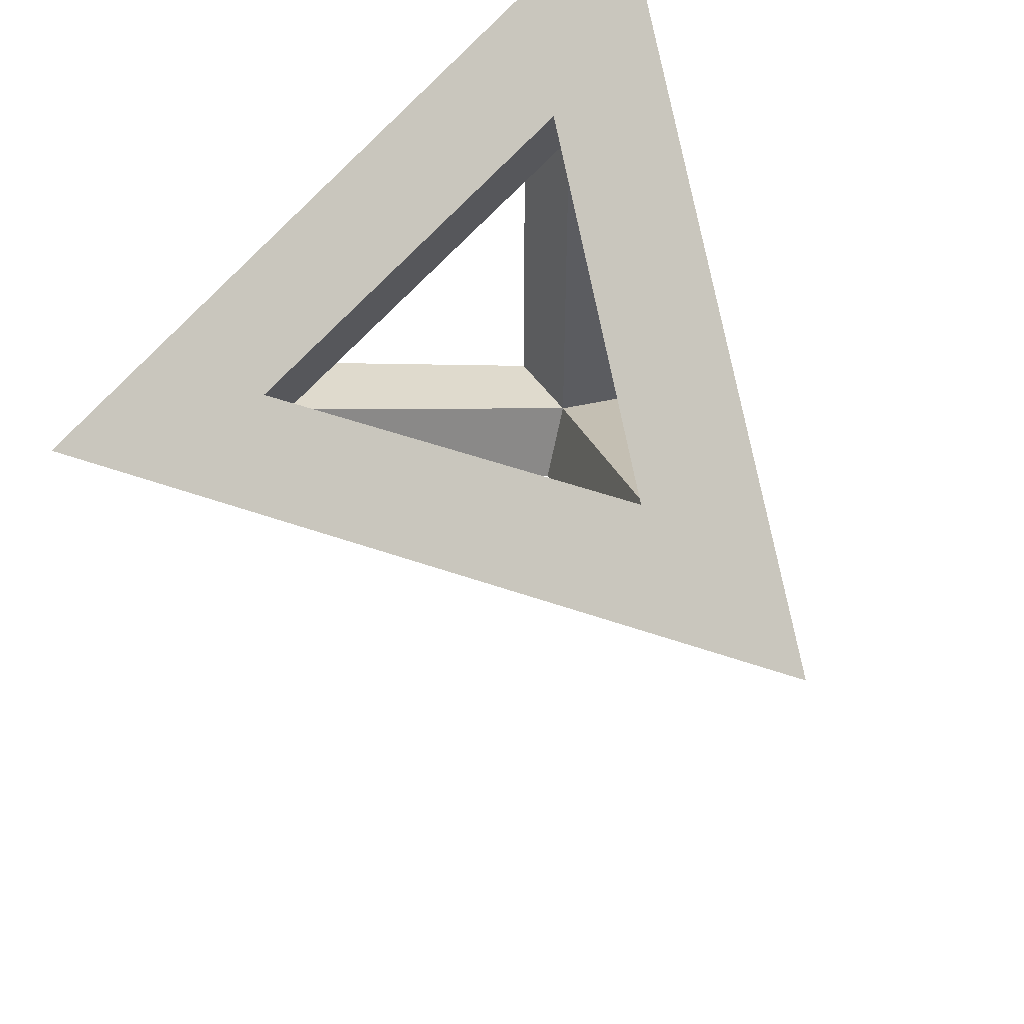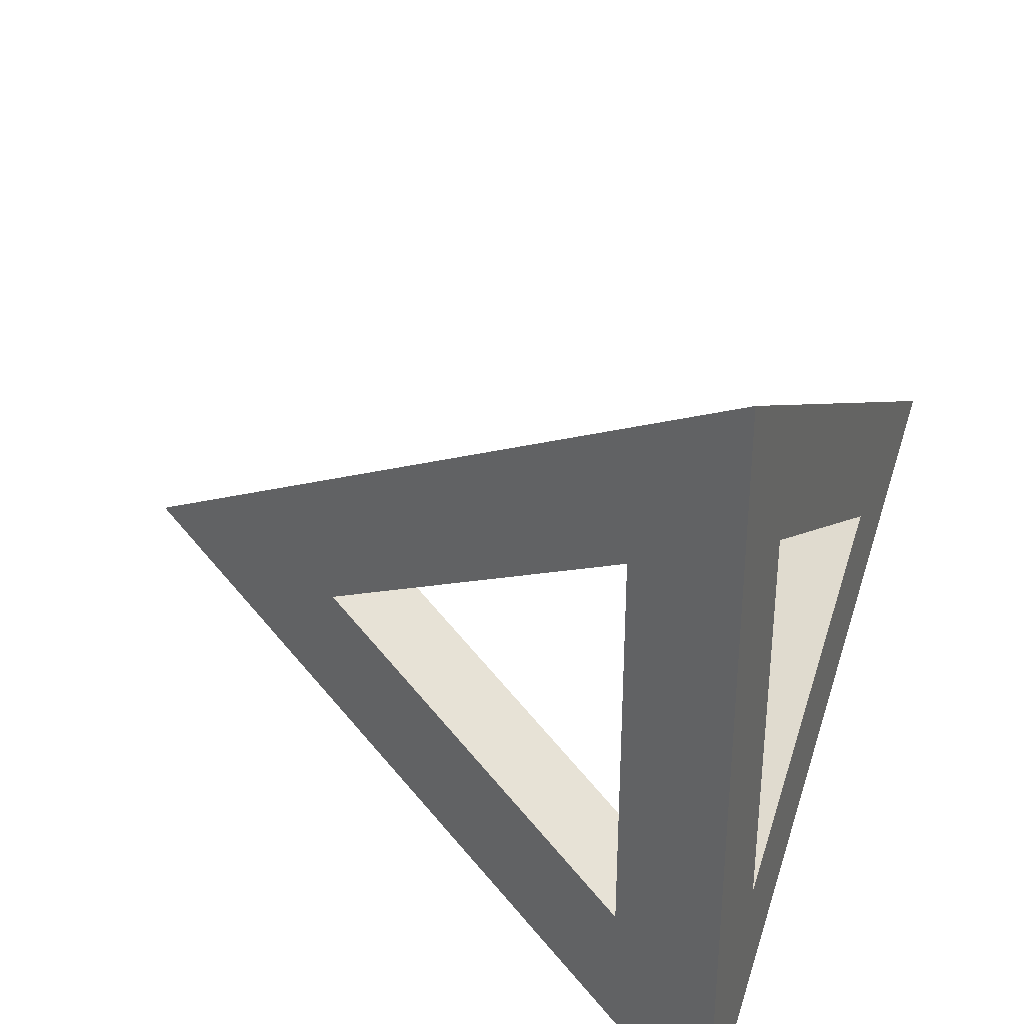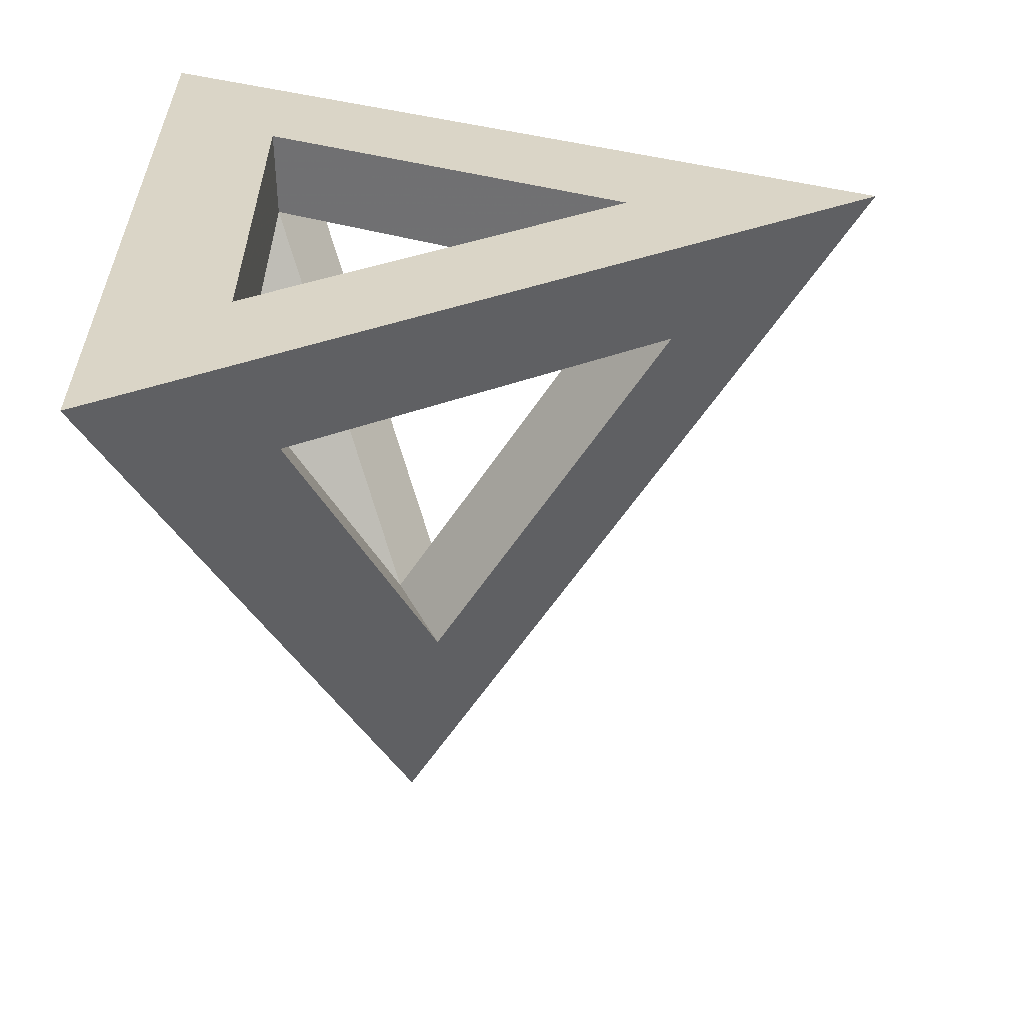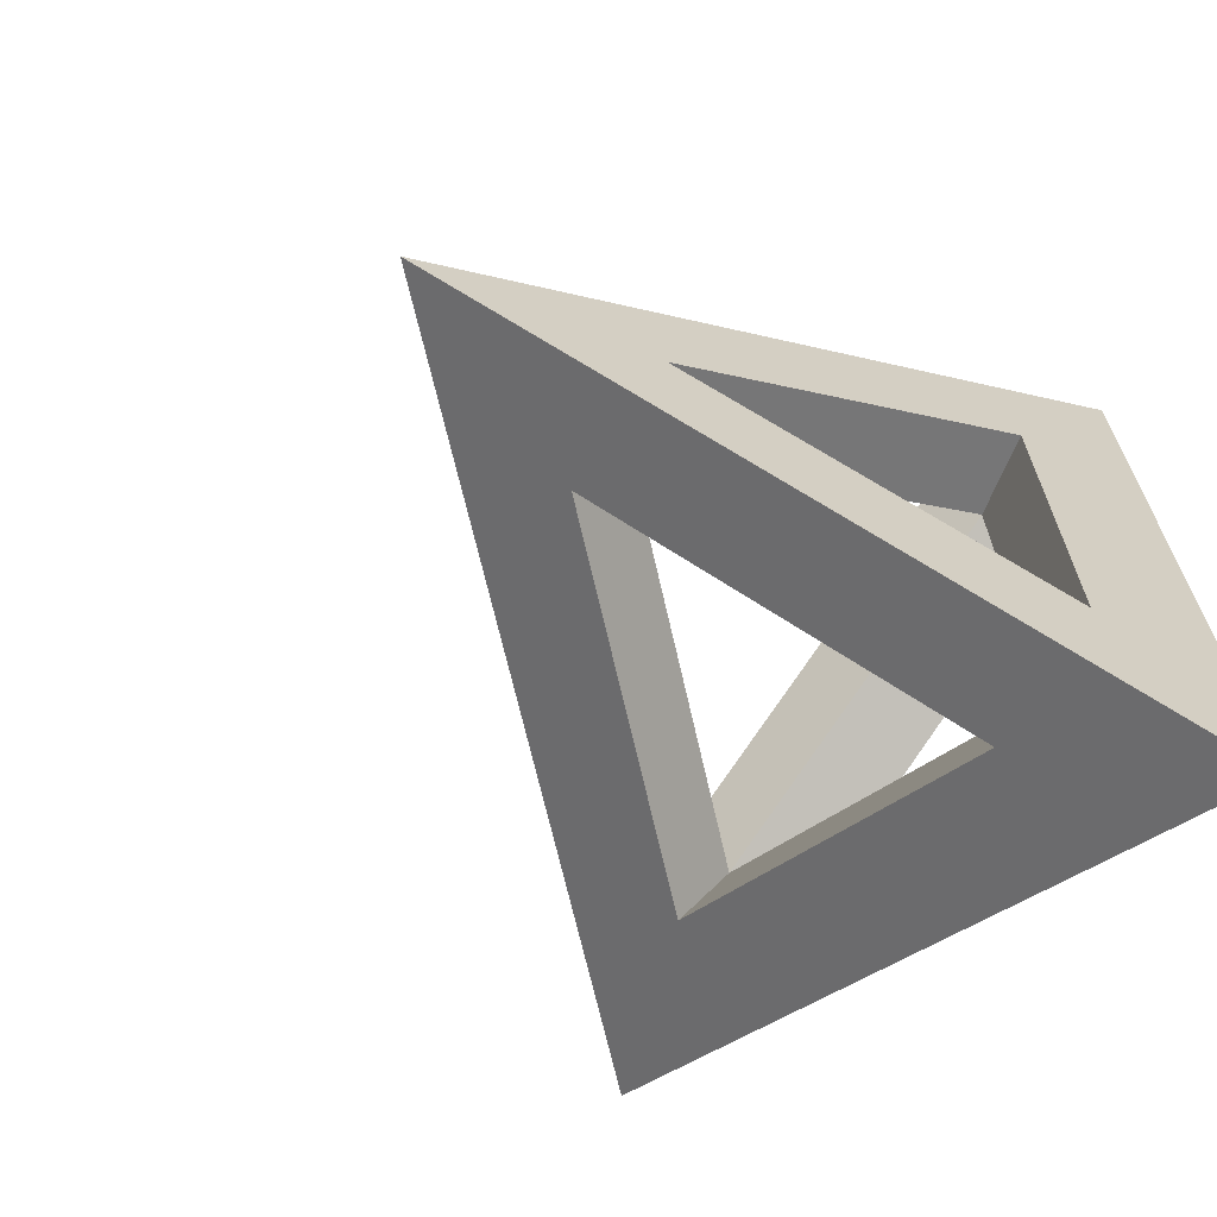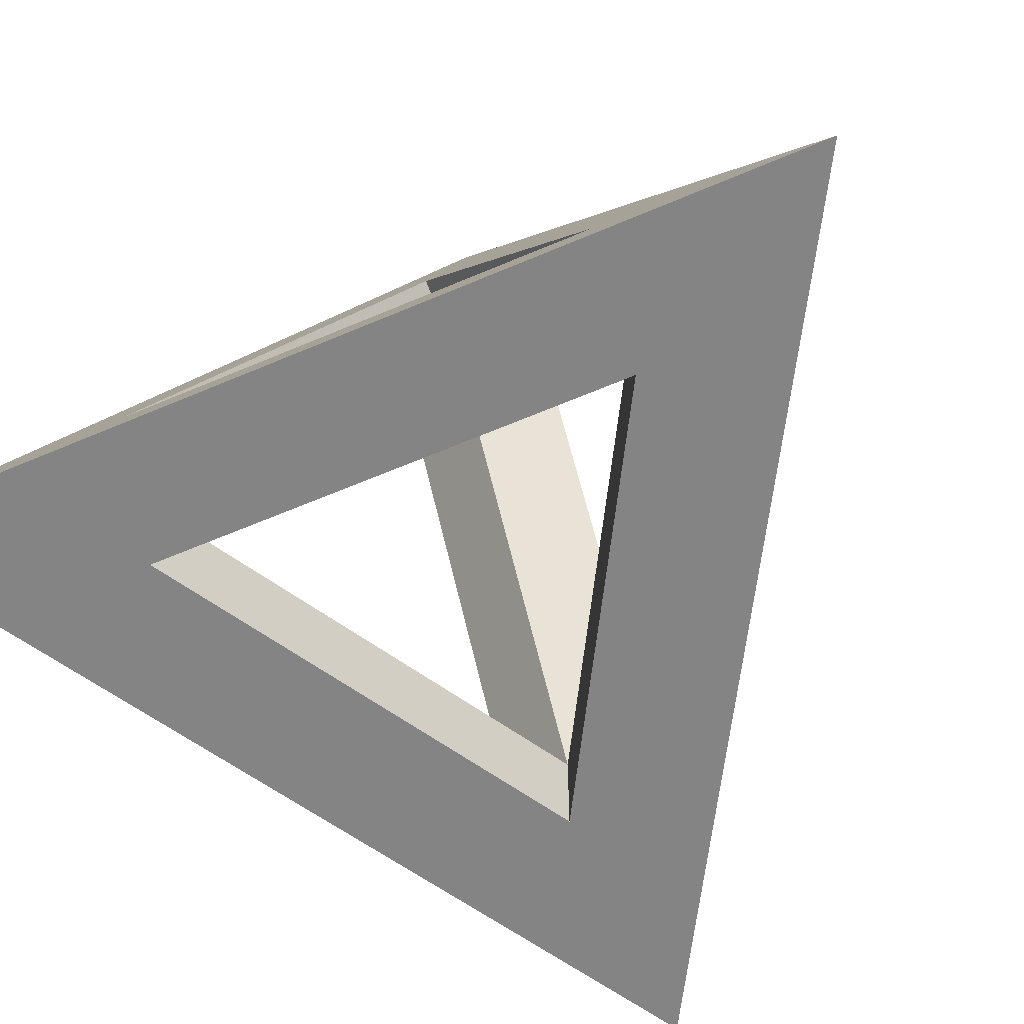
<metadata>
{"format":"obj","ext":"obj","renderer":"f3d","projection":"perspective","resolution":1024,"background":"white","views":[{"elev":49.0,"azim":146.7,"up":"+Z"},{"elev":34.6,"azim":-69.3,"up":"+Z"},{"elev":-60.6,"azim":1.6,"up":"+Z"},{"elev":-67.4,"azim":-131.9,"up":"+Z"},{"elev":-61.5,"azim":-66.4,"up":"+Y"}]}
</metadata>
<code>
v 0.000663 0.8165 -0
v -0.288 1e-06 0.5
v -0.288 1e-06 -0.5
v 0.578 1e-06 -0
v -0.2399 0.1361 -0.25
v -0.2399 0.1361 0.25
v -0.09556 0.5443 -0
v -0.09556 0.1361 0.3333
v 0.04877 0.5443 0.08333
v 0.3374 0.1361 0.08333
v 0.3374 0.1361 -0.08333
v 0.04877 0.5443 -0.08333
v -0.09556 0.1361 -0.3333
v 0.2893 1e-06 -0
v -0.1437 1e-06 -0.25
v -0.1437 1e-06 0.25
v 0.000663 0.5103 -0
v -0.1437 0.1021 0.25
v -0.1437 0.1021 -0.25
v 0.2893 0.1021 -0
f 3 15 16
f 3 16 2
f 4 2 16
f 4 16 14
f 4 14 15
f 4 15 3
f 2 6 5
f 2 5 3
f 5 7 1
f 5 1 3
f 7 6 2
f 7 2 1
f 2 8 9
f 2 9 1
f 1 9 10
f 1 10 4
f 10 8 2
f 10 2 4
f 1 4 11
f 1 11 12
f 3 13 11
f 3 11 4
f 3 1 12
f 3 12 13
f 13 19 20
f 13 20 11
f 12 17 19
f 12 19 13
f 11 20 17
f 11 17 12
f 6 18 19
f 6 19 5
f 7 17 18
f 7 18 6
f 5 19 17
f 5 17 7
f 8 18 17
f 8 17 9
f 9 17 20
f 9 20 10
f 10 20 18
f 10 18 8
f 14 20 19
f 14 19 15
f 15 19 18
f 15 18 16
f 16 18 20
f 16 20 14

</code>
